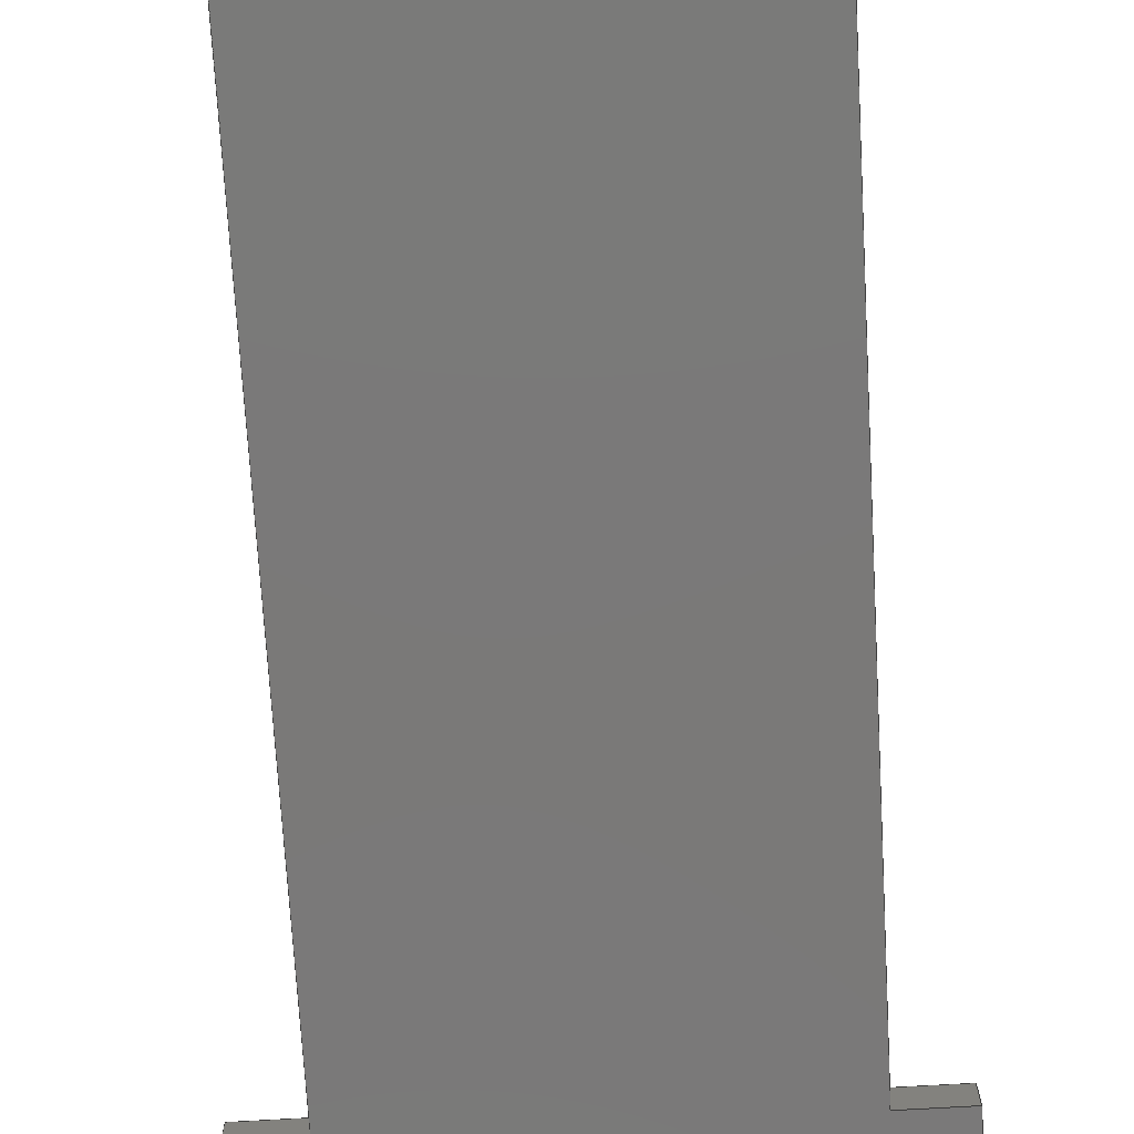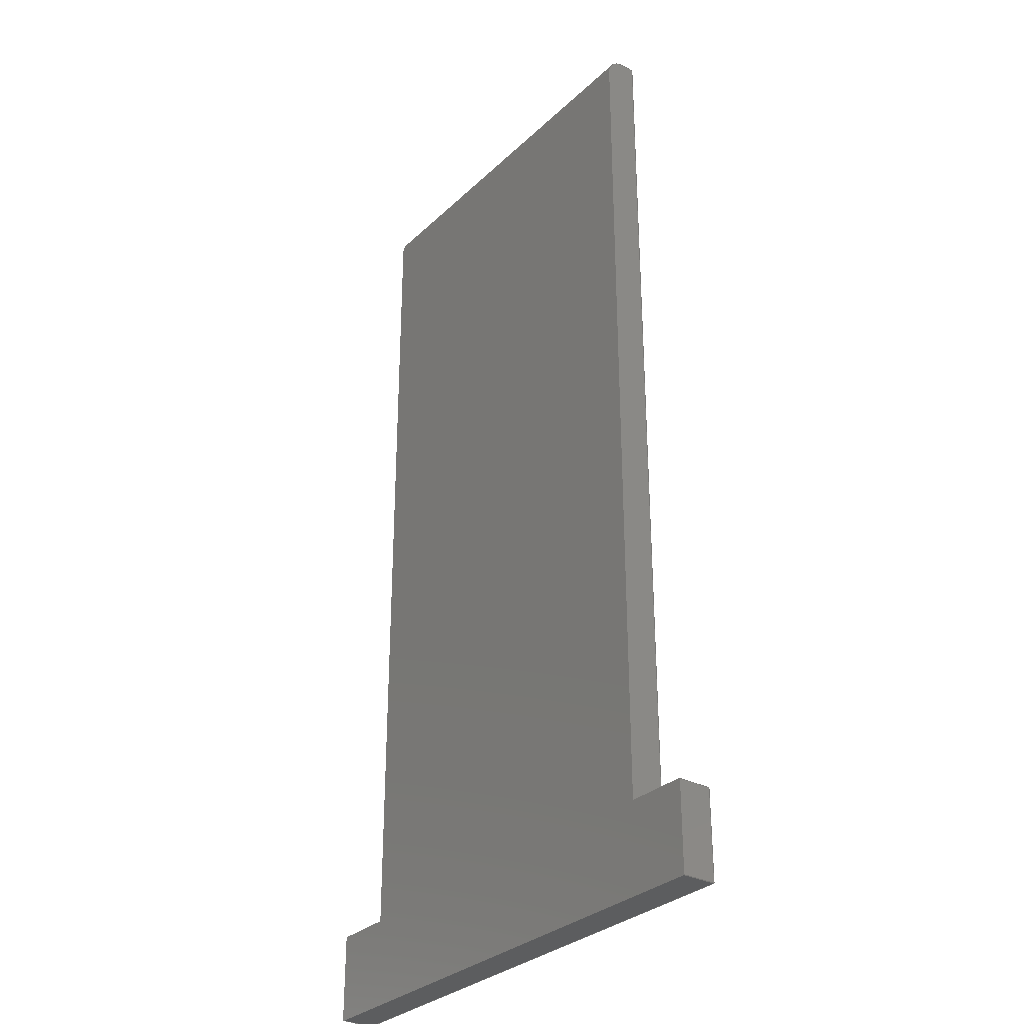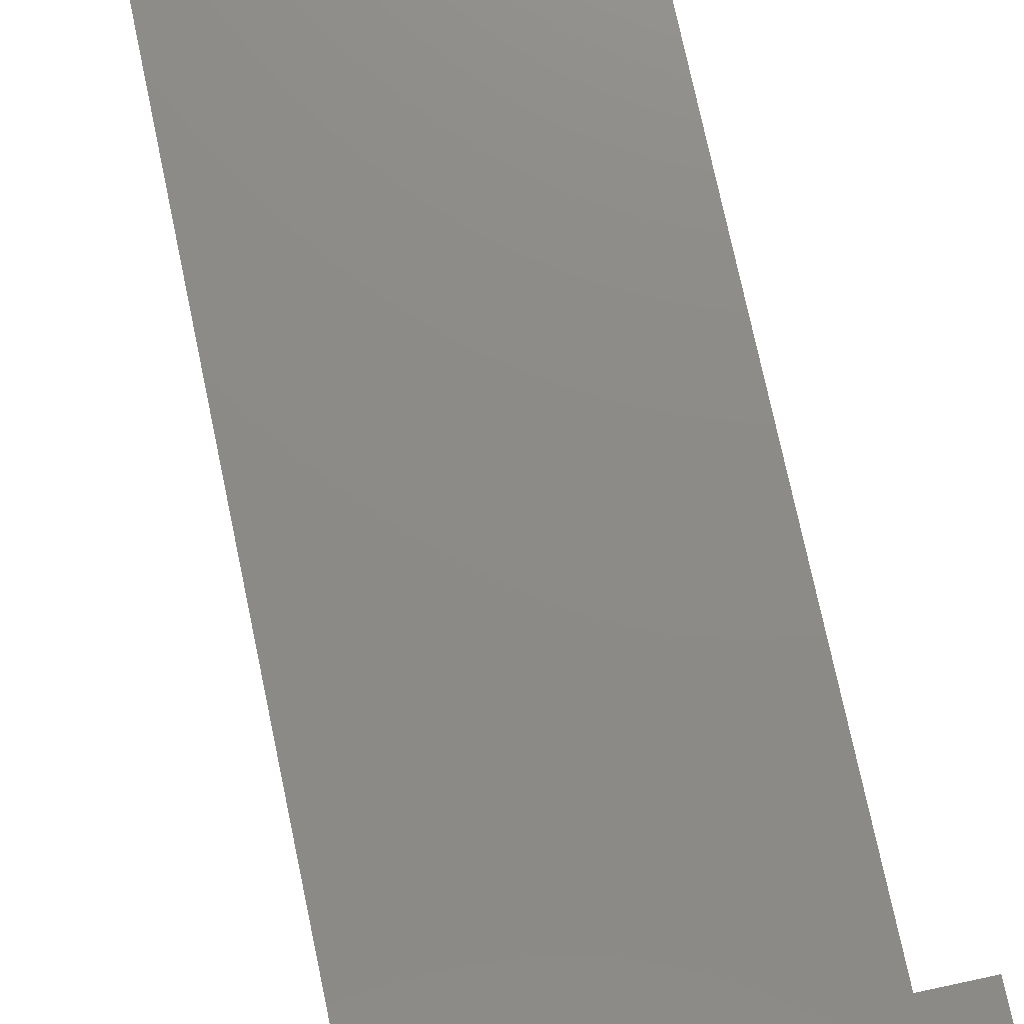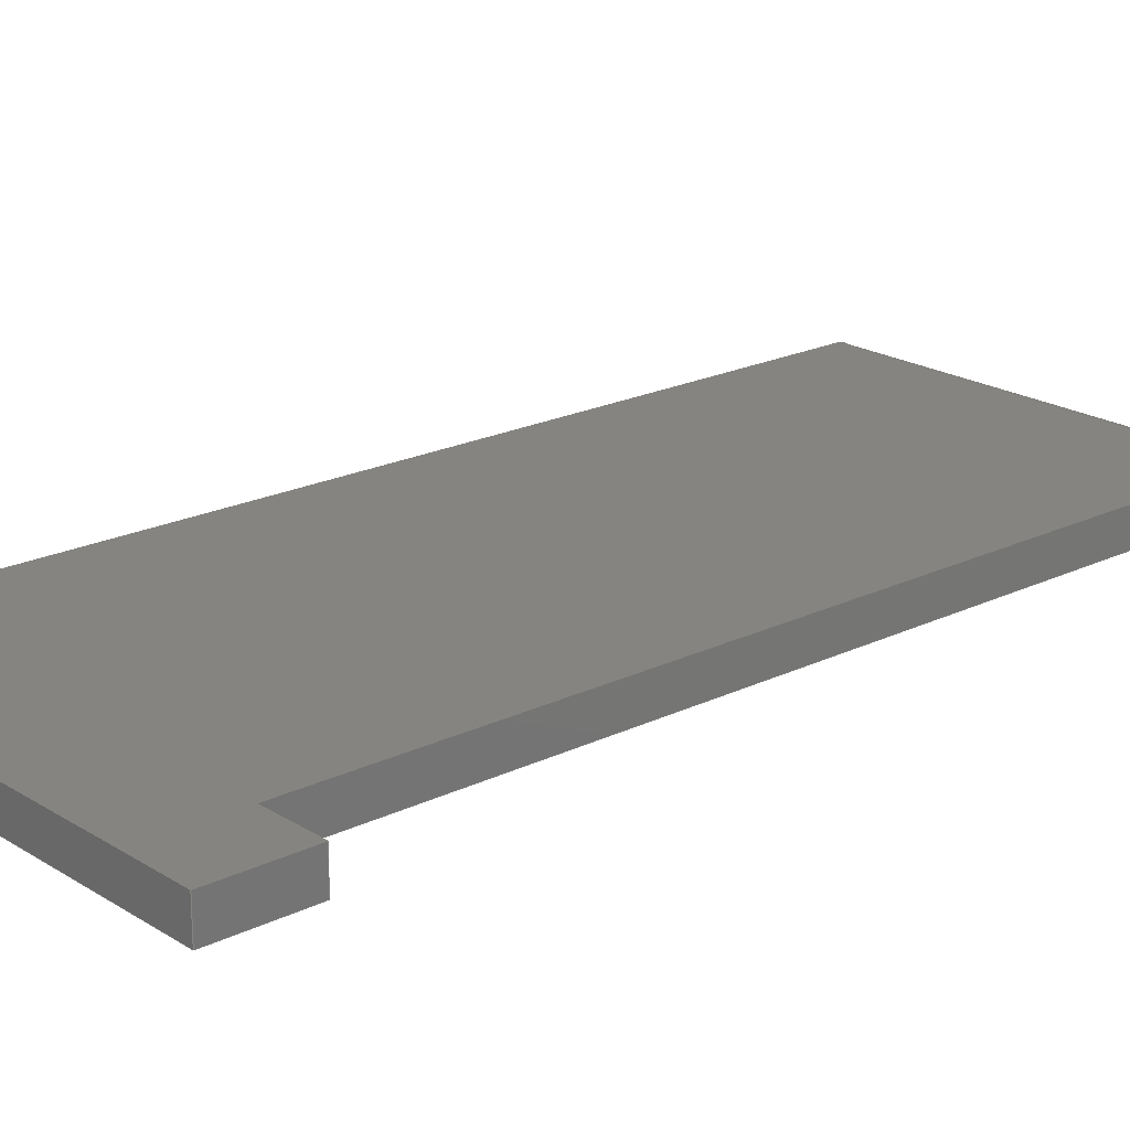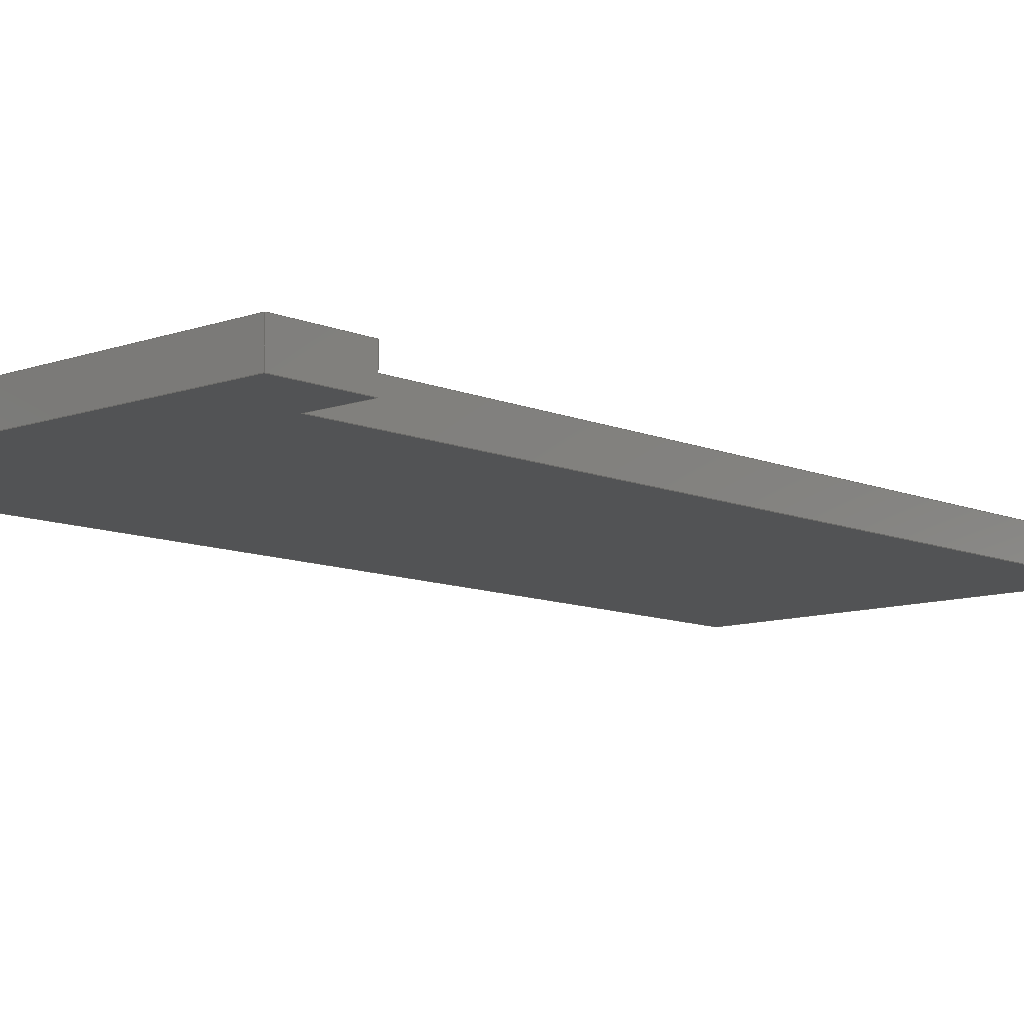
<metadata>
{"format":"iges","ext":"igs","renderer":"f3d","projection":"perspective","resolution":1024,"background":"white","views":[{"elev":-72.6,"azim":-176.7,"up":"+Z"},{"elev":-30.7,"azim":52.9,"up":"+Y"},{"elev":76.3,"azim":-12.0,"up":"+Z"},{"elev":20.4,"azim":48.5,"up":"+Z"},{"elev":-10.0,"azim":42.6,"up":"+Z"}]}
</metadata>
<code>

,,23HNo Product Id specified,,,,32,38,6,99,15,36HNo Product Id for Recei
ver specified,1D0,1,2HIN,1,0.08D0,,0.001D0,1e+04D0,,,11,0,,;
     406       1       0       0       1       0       0       000000000
     406       0       0       1       3                               0
     116       2       0       0       0       0       0       000010000
     116       0       0       1       0                               0
     123       3       0       0       0       0       0       000010200
     123       0       0       1       0                               0
     192       4       0       0       0       0       0       000010000
     192       0       0       1       1                               0
     123       5       0       0       0       0       0       000010200
     123       0       0       1       0                               0
     504       6       0       0       0       0       0       000010001
     504       0       0       7       1                               0
     502      13       0       0       0       0       0       000010000
     502       0       0       8       1                               0
     100      21       0       0       0       0      17       000010000
     100       0       0       2       0                               0
     124      23       0       0       0       0       0       000000000
     124       0       0       2       0                               0
     110      25       0       0       0       0       0       000010000
     110       0       0       2       0                               0
     100      27       0       0       0       0      23       000010000
     100       0       0       2       0                               0
     124      29       0       0       0       0       0       000000000
     124       0       0       2       0                               0
     110      31       0       0       0       0       0       000010000
     110       0       0       2       0                               0
     508      33       0       0       0       0       0       000010000
     508       0       0       1       1                               0
     510      34       0       0       0       0       0       000010001
     510       0       0       1       1                               0
     116      35       0       0       0       0       0       000010000
     116       0       0       1       0                               0
     123      36       0       0       0       0       0       000010200
     123       0       0       1       0                               0
     190      37       0       0       0       0       0       000010000
     190       0       0       1       1                               0
     123      38       0       0       0       0       0       000010200
     123       0       0       1       0                               0
     110      39       0       0       0       0       0       000010000
     110       0       0       1       0                               0
     110      40       0       0       0       0       0       000010000
     110       0       0       1       0                               0
     110      41       0       0       0       0       0       000010000
     110       0       0       1       0                               0
     110      42       0       0       0       0       0       000010000
     110       0       0       1       0                               0
     508      43       0       0       0       0       0       000010000
     508       0       0       1       1                               0
     510      44       0       0       0       0       0       000010001
     510       0       0       1       1                               0
     116      45       0       0       0       0       0       000010000
     116       0       0       1       0                               0
     123      46       0       0       0       0       0       000010200
     123       0       0       1       0                               0
     190      47       0       0       0       0       0       000010000
     190       0       0       1       1                               0
     123      48       0       0       0       0       0       000010200
     123       0       0       1       0                               0
     110      49       0       0       0       0       0       000010000
     110       0       0       2       0                               0
     110      51       0       0       0       0       0       000010000
     110       0       0       1       0                               0
     508      52       0       0       0       0       0       000010000
     508       0       0       1       1                               0
     510      53       0       0       0       0       0       000010001
     510       0       0       1       1                               0
     116      54       0       0       0       0       0       000010000
     116       0       0       1       0                               0
     123      55       0       0       0       0       0       000010200
     123       0       0       1       0                               0
     190      56       0       0       0       0       0       000010000
     190       0       0       1       1                               0
     123      57       0       0       0       0       0       000010200
     123       0       0       1       0                               0
     110      58       0       0       0       0       0       000010000
     110       0       0       1       0                               0
     110      59       0       0       0       0       0       000010000
     110       0       0       1       0                               0
     110      60       0       0       0       0       0       000010000
     110       0       0       1       0                               0
     110      61       0       0       0       0       0       000010000
     110       0       0       1       0                               0
     508      62       0       0       0       0       0       000010000
     508       0       0       1       1                               0
     510      63       0       0       0       0       0       000010001
     510       0       0       1       1                               0
     116      64       0       0       0       0       0       000010000
     116       0       0       1       0                               0
     123      65       0       0       0       0       0       000010200
     123       0       0       1       0                               0
     190      66       0       0       0       0       0       000010000
     190       0       0       1       1                               0
     123      67       0       0       0       0       0       000010200
     123       0       0       1       0                               0
     110      68       0       0       0       0       0       000010000
     110       0       0       1       0                               0
     110      69       0       0       0       0       0       000010000
     110       0       0       1       0                               0
     110      70       0       0       0       0       0       000010000
     110       0       0       1       0                               0
     508      71       0       0       0       0       0       000010000
     508       0       0       1       1                               0
     510      72       0       0       0       0       0       000010001
     510       0       0       1       1                               0
     116      73       0       0       0       0       0       000010000
     116       0       0       1       0                               0
     123      74       0       0       0       0       0       000010200
     123       0       0       1       0                               0
     190      75       0       0       0       0       0       000010000
     190       0       0       1       1                               0
     123      76       0       0       0       0       0       000010200
     123       0       0       1       0                               0
     110      77       0       0       0       0       0       000010000
     110       0       0       1       0                               0
     110      78       0       0       0       0       0       000010000
     110       0       0       1       0                               0
     508      79       0       0       0       0       0       000010000
     508       0       0       1       1                               0
     510      80       0       0       0       0       0       000010001
     510       0       0       1       1                               0
     116      81       0       0       0       0       0       000010000
     116       0       0       1       0                               0
     123      82       0       0       0       0       0       000010200
     123       0       0       1       0                               0
     190      83       0       0       0       0       0       000010000
     190       0       0       1       1                               0
     123      84       0       0       0       0       0       000010200
     123       0       0       1       0                               0
     110      85       0       0       0       0       0       000010000
     110       0       0       2       0                               0
     110      87       0       0       0       0       0       000010000
     110       0       0       1       0                               0
     110      88       0       0       0       0       0       000010000
     110       0       0       1       0                               0
     508      89       0       0       0       0       0       000010000
     508       0       0       1       1                               0
     510      90       0       0       0       0       0       000010001
     510       0       0       1       1                               0
     116      91       0       0       0       0       0       000010000
     116       0       0       1       0                               0
     123      92       0       0       0       0       0       000010200
     123       0       0       1       0                               0
     190      93       0       0       0       0       0       000010000
     190       0       0       1       1                               0
     123      94       0       0       0       0       0       000010200
     123       0       0       1       0                               0
     110      95       0       0       0       0       0       000010000
     110       0       0       1       0                               0
     110      96       0       0       0       0       0       000010000
     110       0       0       1       0                               0
     110      97       0       0       0       0       0       000010000
     110       0       0       1       0                               0
     508      98       0       0       0       0       0       000010000
     508       0       0       1       1                               0
     510      99       0       0       0       0       0       000010001
     510       0       0       1       1                               0
     116     100       0       0       0       0       0       000010000
     116       0       0       1       0                               0
     123     101       0       0       0       0       0       000010200
     123       0       0       1       0                               0
     190     102       0       0       0       0       0       000010000
     190       0       0       1       1                               0
     123     103       0       0       0       0       0       000010200
     123       0       0       1       0                               0
     110     104       0       0       0       0       0       000010000
     110       0       0       1       0                               0
     110     105       0       0       0       0       0       000010000
     110       0       0       1       0                               0
     508     106       0       0       0       0       0       000010000
     508       0       0       1       1                               0
     510     107       0       0       0       0       0       000010001
     510       0       0       1       1                               0
     116     108       0       0       0       0       0       000010000
     116       0       0       1       0                               0
     123     109       0       0       0       0       0       000010200
     123       0       0       1       0                               0
     190     110       0       0       0       0       0       000010000
     190       0       0       1       1                               0
     123     111       0       0       0       0       0       000010200
     123       0       0       1       0                               0
     508     112       0       0       0       0       0       000010000
     508       0       0       2       1                               0
     510     114       0       0       0       0       0       000010001
     510       0       0       1       1                               0
     116     115       0       0       0       0       0       000010000
     116       0       0       1       0                               0
     123     116       0       0       0       0       0       000010200
     123       0       0       1       0                               0
     190     117       0       0       0       0       0       000010000
     190       0       0       1       1                               0
     123     118       0       0       0       0       0       000010200
     123       0       0       1       0                               0
     508     119       0       0       0       0       0       000010000
     508       0       0       2       1                               0
     510     121       0       0       0       0       0       000010001
     510       0       0       1       1                               0
     514     122       0       0       0       0       0       000010000
     514       0       0       2       1                               0
     186     124       0       0       1       0       0       000000000
     186       0       0       1       0                               0
406,2,0,14HAr-15 LL Padle;                                             1
116,-0.4225D0,0.868D0,0.01125D0,0;                                        3
123,1D0,0D0,0D0;                                                 5
192,3,5,0.02D0,9;                                                       7
123,0D0,0D0,1D0;                                                 9
504,27,15,13,1,13,2,19,13,1,13,3,21,13,4,13,3,25,13,2,13,4,39,        11
13,5,13,3,41,13,5,13,6,43,13,6,13,7,45,13,7,13,4,59,13,8,13,1,        11
61,13,8,13,5,75,13,9,13,10,77,13,11,13,10,79,13,11,13,12,81,13,       11
12,13,9,95,13,10,13,13,97,13,14,13,13,99,13,14,13,11,113,13,13,       11
13,7,115,13,6,13,14,129,13,2,13,15,131,13,16,13,15,133,13,16,13,      11
8,147,13,15,13,17,149,13,18,13,17,151,13,18,13,16,165,13,17,13,       11
9,167,13,12,13,18;                                                    11
502,18,-5.75D-2,0.888D0,0.01125D0,                          13
-5.75D-2,0.868D0,0.03125D0,-0.4225D0,0.888D0,0.01125D0,        13
-0.4225D0,0.868D0,0.03125D0,-0.4225D0,0.888D0,0D0,-0.4225D0,0.08D0,        13
0D0,-0.4225D0,0.08D0,0.03125D0,-5.75D-2,0.888D0,0D0,      13
0D0,0D0,0.03125D0,-0.48D0,0D0,0.03125D0,-0.48D0,0D0,0D0,        13
0D0,0D0,0D0,-0.48D0,0.08D0,0.03125D0,-0.48D0,0.08D0,0D0,           13
-0.0575D0,0.08D0,0.03125D0,-0.0575D0,0.08D0,0D0,0D0,0.08D0,             13
0.03125D0,0D0,0.08D0,0D0;                                           13
100,0D0,0D0,0D0,-9.249D-17,-0.02D0,0.02D0,             15
-7.595D-17;                                                15
124,0D0,0D0,1D0,-5.75D-2,0D0,-1D0,0D0,        17
0.868D0,1D0,0D0,0D0,0.01125D0;                                    17
110,-5.75D-2,0.888D0,0.01125D0,-0.4225D0,0.888D0,             19
0.01125D0;                                                             19
100,0D0,0D0,0D0,0.02D0,7.649D-17,                     21
-8.315D-17,0.02D0;                                          21
124,0D0,0D0,-1D0,-0.4225D0,0D0,1D0,0D0,0.868D0,1D0,       23
0D0,0D0,0.01125D0;                                                 23
110,-5.75D-2,0.868D0,0.03125D0,-0.4225D0,0.868D0,             25
0.03125D0;                                                             25
508,4,0,11,1,0,0,0,11,2,1,0,0,11,3,0,0,0,11,4,0,0;                    27
510,7,1,1,27;                                                         29
116,-0.4225D0,0.08D0,0D0,0;                                           31
123,-1D0,0D0,0D0;                                               33
190,31,33,37;                                                         35
123,0D0,0D0,1D0;                                                37
110,-0.4225D0,0.888D0,0D0,-0.4225D0,0.888D0,0.01125D0;                   39
110,-0.4225D0,0.888D0,0D0,-0.4225D0,0.08D0,0D0;                       41
110,-0.4225D0,0.08D0,0D0,-0.4225D0,0.08D0,0.03125D0;                     43
110,-0.4225D0,0.08D0,0.03125D0,-0.4225D0,0.868D0,0.03125D0;                 45
508,5,0,11,3,1,0,0,11,5,0,0,0,11,6,1,0,0,11,7,1,0,0,11,8,1,0;         47
510,35,1,1,47;                                                        49
116,-0.4225D0,0.888D0,0D0,0;                                          51
123,0D0,1D0,0D0;                                                53
190,51,53,57;                                                         55
123,0D0,0D0,1D0;                                                57
110,-5.75D-2,0.888D0,0D0,-5.75D-2,           59
0.888D0,0.01125D0;                                                      59
110,-5.75D-2,0.888D0,0D0,-0.4225D0,0.888D0,0D0;          61
508,4,0,11,2,0,0,0,11,9,0,0,0,11,10,1,0,0,11,5,1,0;                   63
510,55,1,1,63;                                                        65
116,0D0,0D0,0D0,0;                                              67
123,0D0,-1D0,0D0;                                               69
190,67,69,73;                                                         71
123,0D0,0D0,-1D0;                                               73
110,0D0,0D0,0.03125D0,-0.48D0,0D0,0.03125D0;                       75
110,-0.48D0,0D0,0D0,-0.48D0,0D0,0.03125D0;                         77
110,-0.48D0,0D0,0D0,0D0,0D0,0D0;                             79
110,0D0,0D0,0D0,0D0,0D0,0.03125D0;                           81
508,4,0,11,11,1,0,0,11,12,0,0,0,11,13,1,0,0,11,14,1,0;                83
510,71,1,1,83;                                                        85
116,-0.48D0,0D0,0D0,0;                                             87
123,-1D0,0D0,0D0;                                               89
190,87,89,93;                                                         91
123,0D0,0D0,1D0;                                                93
110,-0.48D0,0D0,0.03125D0,-0.48D0,0.08D0,0.03125D0;                      95
110,-0.48D0,0.08D0,0D0,-0.48D0,0.08D0,0.03125D0;                         97
110,-0.48D0,0.08D0,0D0,-0.48D0,0D0,0D0;                            99
508,4,0,11,15,1,0,0,11,16,0,0,0,11,17,1,0,0,11,12,1,0;               101
510,91,1,1,101;                                                      103
116,-0.48D0,0.08D0,0D0,0;                                            105
123,0D0,1D0,0D0;                                               107
190,105,107,111;                                                     109
123,0D0,0D0,1D0;                                               111
110,-0.48D0,0.08D0,0.03125D0,-0.4225D0,0.08D0,0.03125D0;                   113
110,-0.4225D0,0.08D0,0D0,-0.48D0,0.08D0,0D0;                         115
508,4,0,11,18,1,0,0,11,7,0,0,0,11,19,1,0,0,11,16,1,0;                117
510,109,1,1,117;                                                     119
116,-5.75D-2,0.888D0,0D0,0;                             121
123,1D0,0D0,0D0;                                               123
190,121,123,127;                                                     125
123,0D0,0D0,-1D0;                                              127
110,-5.75D-2,0.868D0,0.03125D0,-0.0575D0,0.08D0,             129
0.03125D0;                                                            129
110,-0.0575D0,0.08D0,0D0,-0.0575D0,0.08D0,0.03125D0;                    131
110,-0.0575D0,0.08D0,0D0,-5.75D-2,0.888D0,0D0;          133
508,5,0,11,1,1,0,0,11,20,1,0,0,11,21,0,0,0,11,22,1,0,0,11,9,1,0;     135
510,125,1,1,135;                                                     137
116,-0.0575D0,0.08D0,0D0,0;                                          139
123,0D0,1D0,0D0;                                               141
190,139,141,145;                                                     143
123,0D0,0D0,1D0;                                               145
110,-0.0575D0,0.08D0,0.03125D0,0D0,0.08D0,0.03125D0;                    147
110,0D0,0.08D0,0D0,0D0,0.08D0,0.03125D0;                          149
110,0D0,0.08D0,0D0,-0.0575D0,0.08D0,0D0;                          151
508,4,0,11,23,1,0,0,11,24,0,0,0,11,25,1,0,0,11,21,1,0;               153
510,143,1,1,153;                                                     155
116,0D0,0.08D0,0D0,0;                                             157
123,1D0,0D0,0D0;                                               159
190,157,159,163;                                                     161
123,0D0,0D0,-1D0;                                              163
110,0D0,0.08D0,0.03125D0,0D0,0D0,0.03125D0;                       165
110,0D0,0D0,0D0,0D0,0.08D0,0D0;                             167
508,4,0,11,26,1,0,0,11,14,0,0,0,11,27,1,0,0,11,24,1,0;               169
510,161,1,1,169;                                                     171
116,-0.24D0,0.41D0,0D0,0;                               173
123,0D0,0D0,-1D0;                                              175
190,173,175,179;                                                     177
123,-1D0,0D0,0D0;                                              179
508,8,0,11,27,0,0,0,11,13,0,0,0,11,17,0,0,0,11,19,0,0,0,11,6,0,      181
0,0,11,10,0,0,0,11,22,0,0,0,11,25,0,0;                               181
510,177,1,1,181;                                                     183
116,-0.24D0,0.41D0,0.03125D0,0;                            185
123,0D0,0D0,1D0;                                               187
190,185,187,191;                                                     189
123,1D0,0D0,0D0;                                               191
508,8,0,11,4,1,0,0,11,8,0,0,0,11,18,0,0,0,11,15,0,0,0,11,11,0,0,     193
0,11,26,0,0,0,11,23,0,0,0,11,20,0,0;                                 193
510,189,1,1,193;                                                     195
514,11,29,1,49,1,65,1,85,1,103,1,119,1,137,1,155,1,171,1,183,1,      197
195,1;                                                               197
186,197,1,0;                                                         199
S      1G      2D    200P    124
</code>
